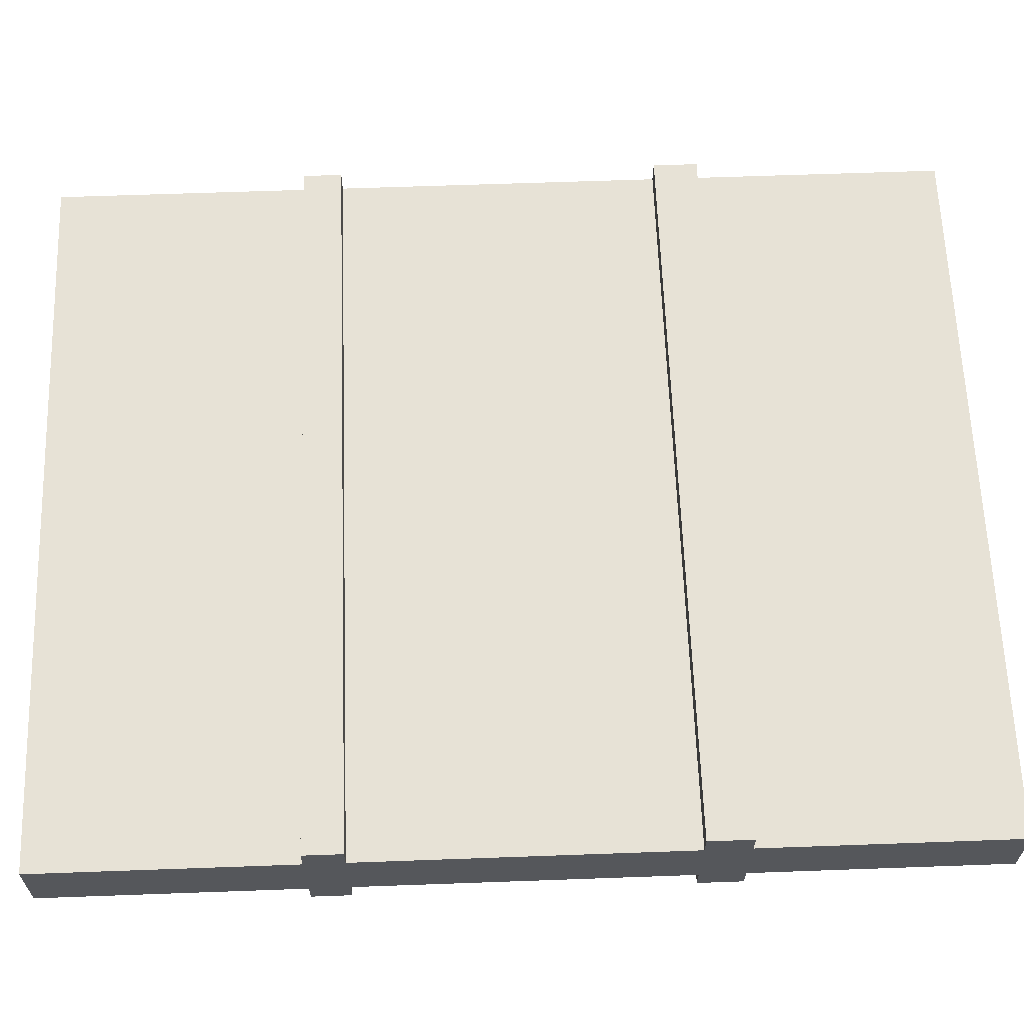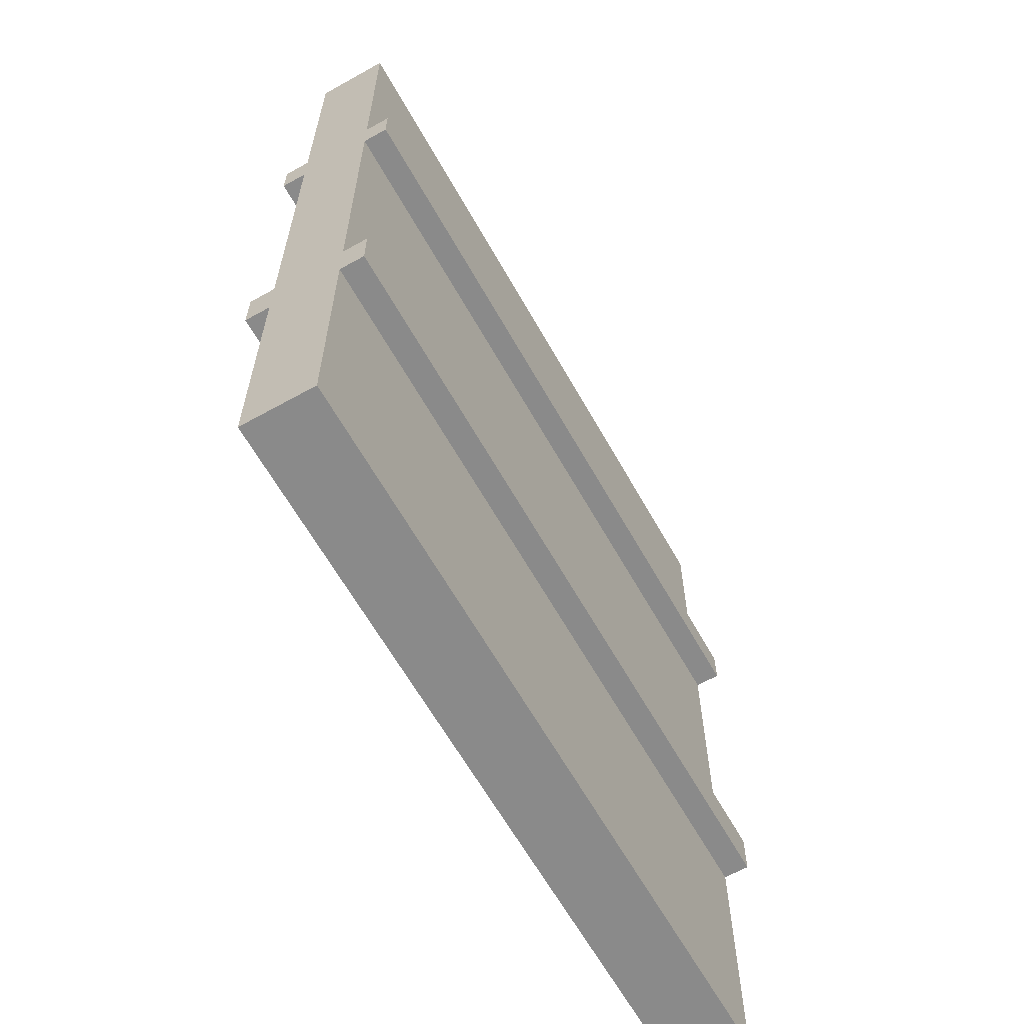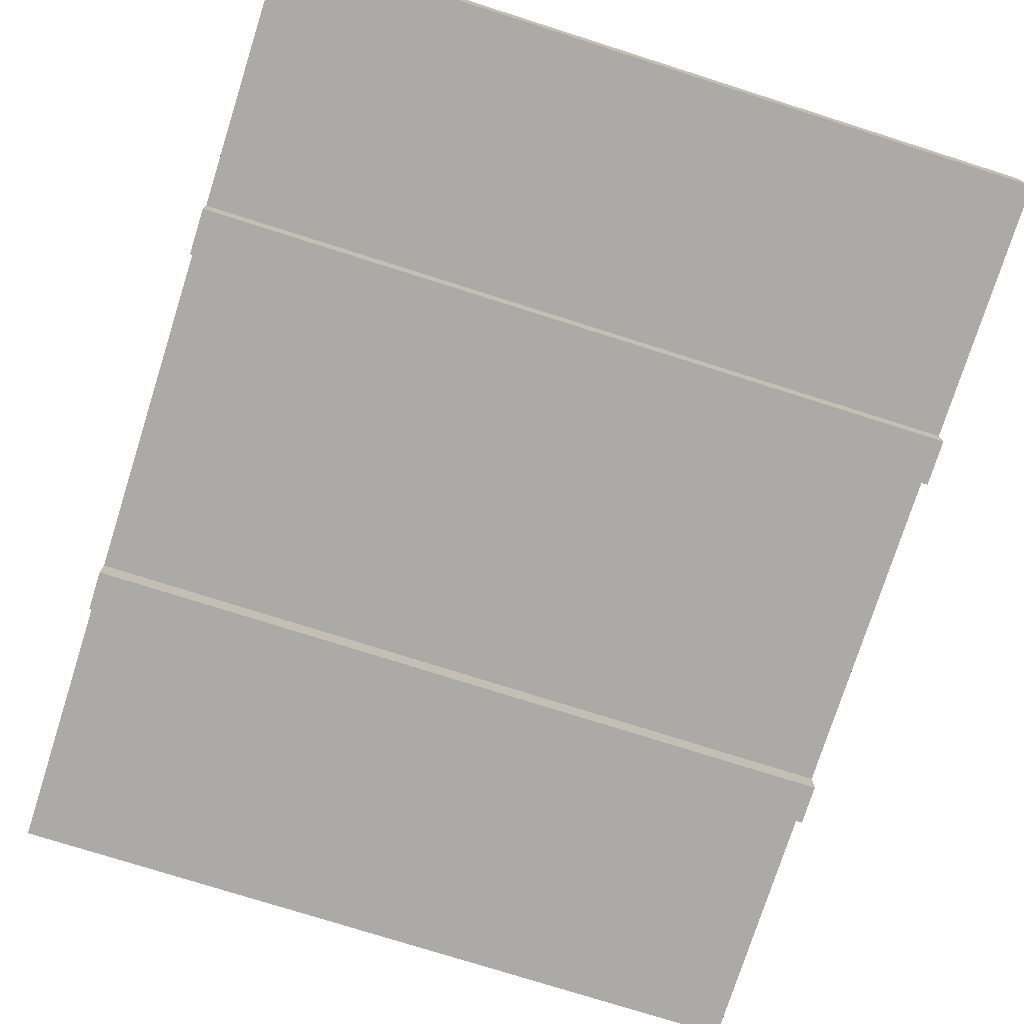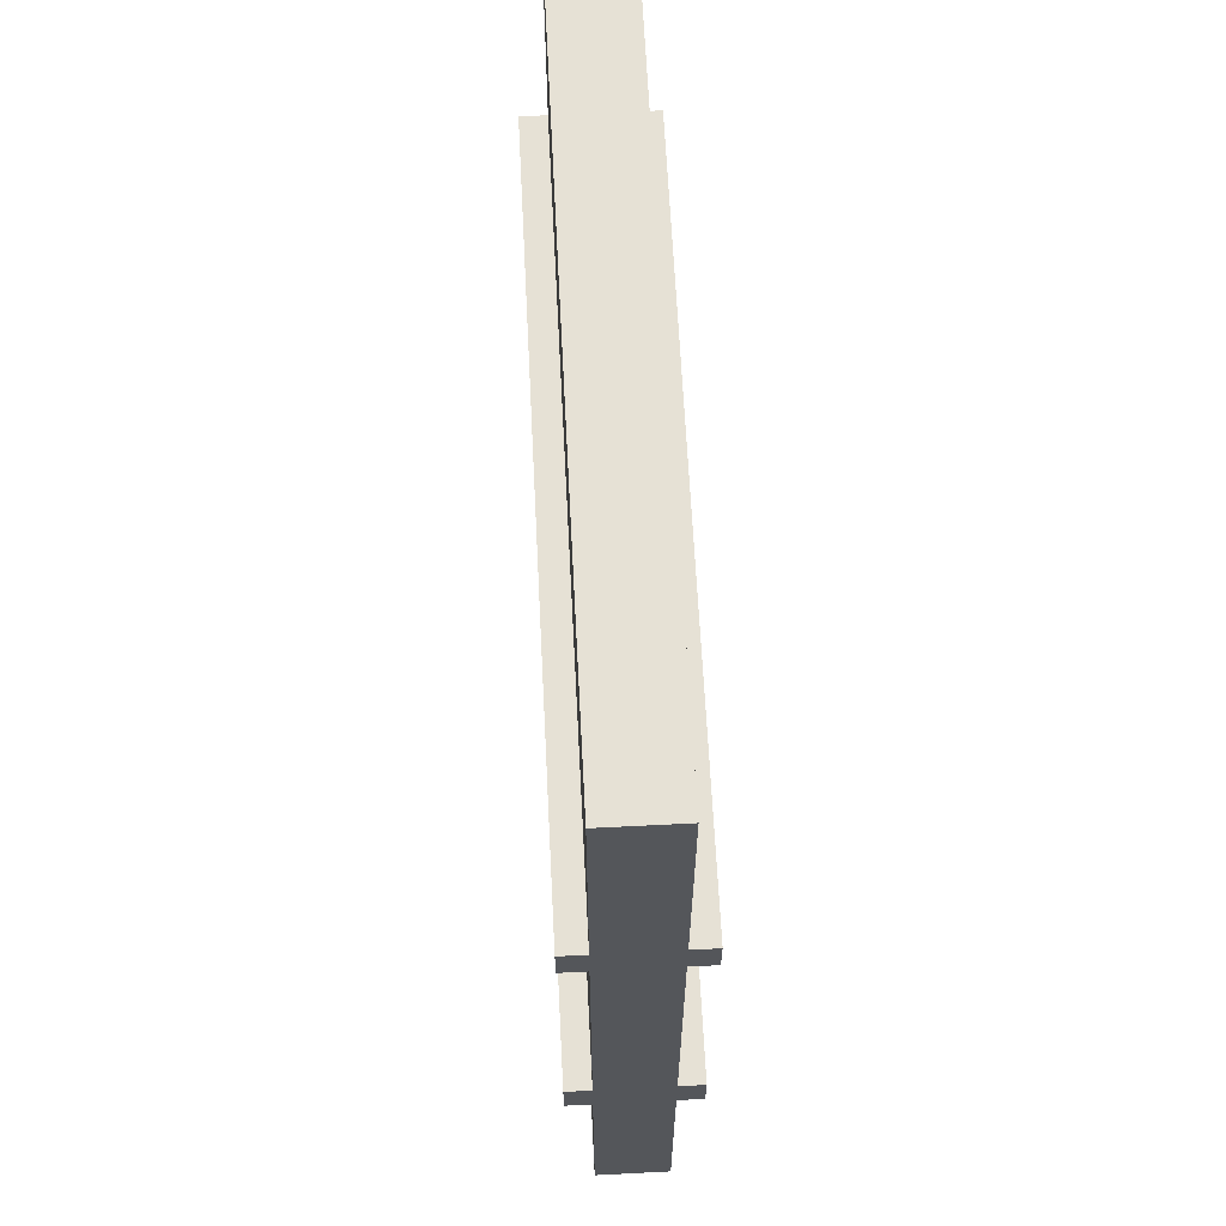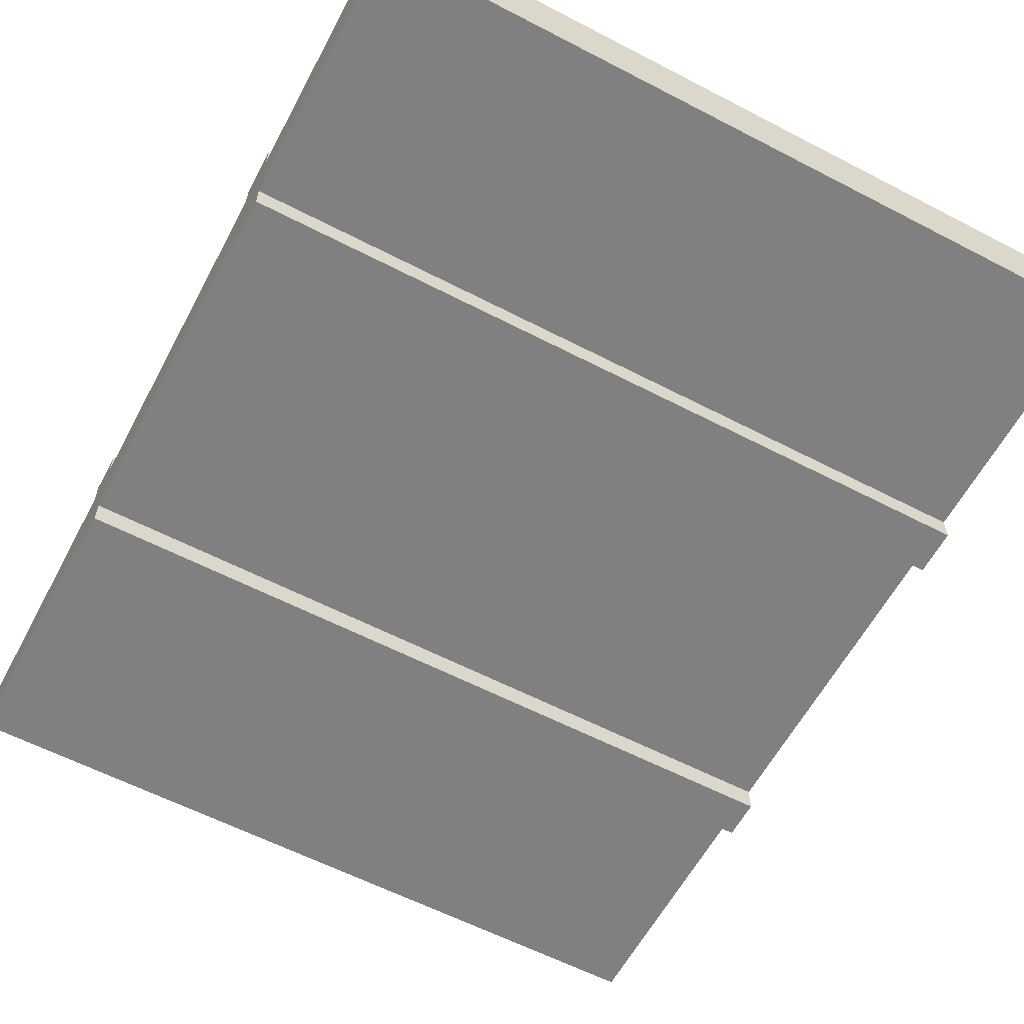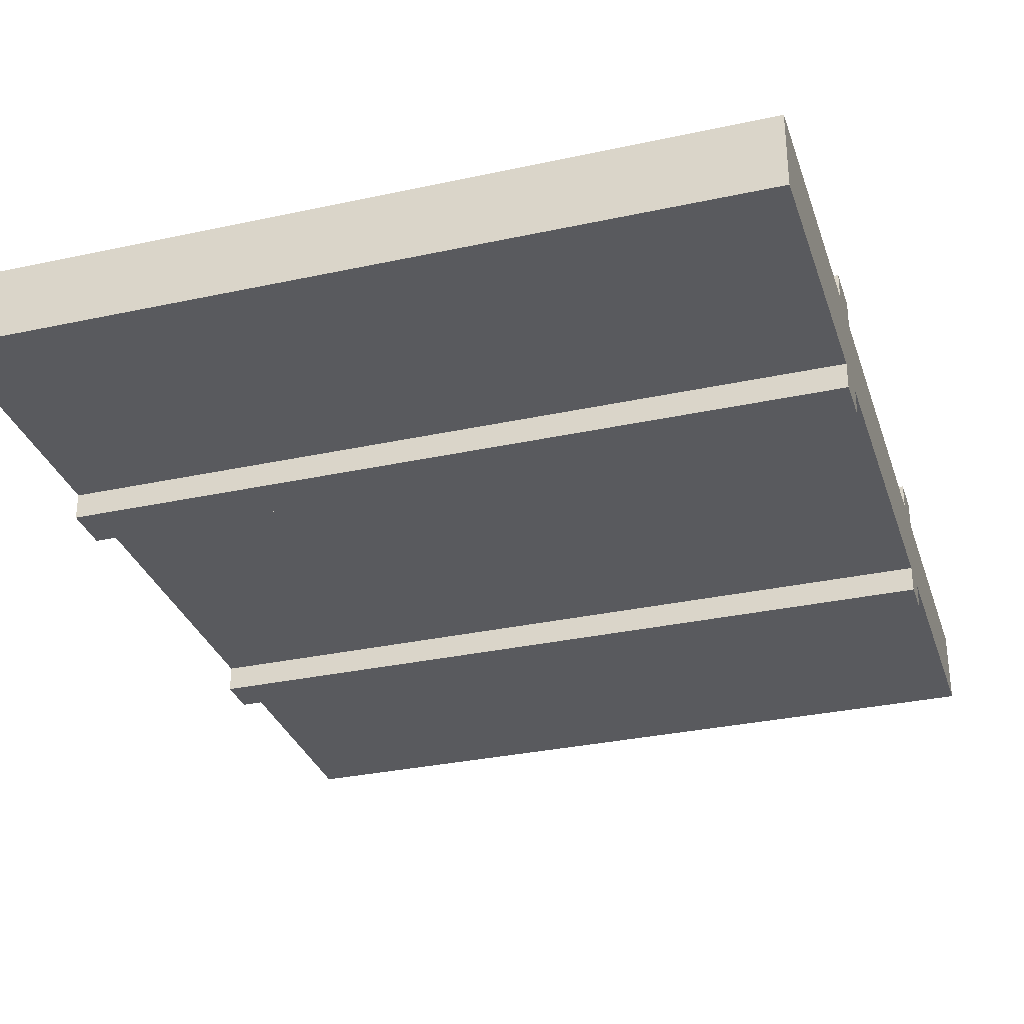
<metadata>
{"format":"obj","ext":"obj","renderer":"f3d","projection":"perspective","resolution":1024,"background":"white","views":[{"elev":63.2,"azim":87.9,"up":"+Y"},{"elev":-63.4,"azim":119.4,"up":"+Z"},{"elev":-75.8,"azim":162.4,"up":"+Y"},{"elev":64.6,"azim":-92.9,"up":"+Z"},{"elev":-60.1,"azim":152.0,"up":"+Y"},{"elev":-31.6,"azim":-162.9,"up":"+Y"}]}
</metadata>
<code>
g Gate Lvl1 Final Door L
v -2.44 -0.119 2.194
v -2.44 0.119 3.042
v -2.44 -0.119 3.042
v -2.44 0.119 2.194
v -2.44 -0.119 2.065
v -2.44 -0.2013 2.065
v -2.44 -0.2013 2.194
v -2.44 0.119 2.065
v -2.44 0.2013 2.194
v -2.44 0.2013 2.065
v -2.44 -0.119 0.9864
v -2.44 0.119 0.9864
v -2.44 -0.119 0.8385
v -2.44 -0.2013 0.8385
v -2.44 -0.2013 0.9864
v -2.44 0.119 0.8385
v -2.44 -0.119 0
v -2.44 0.119 0
v -2.44 0.2013 0.9864
v -2.44 0.2013 0.8385
v -0.4881 0.119 2.194
v 0 0.119 2.194
v 0 0.119 3.042
v -0.4881 0.119 3.042
v -0.9761 0.119 2.194
v -0.9761 0.119 3.042
v -1.464 0.119 2.194
v -1.464 0.119 3.042
v -1.952 0.119 2.194
v -1.952 0.119 3.042
v -2.44 0.119 2.194
v -2.44 0.119 3.042
v 0 0.119 2.194
v 0 -0.119 3.042
v 0 0.119 3.042
v 0 -0.119 2.194
v 0 0.119 2.065
v 0 0.2013 2.065
v 0 0.2013 2.194
v 0 -0.119 2.065
v 0 -0.2013 2.194
v 0 -0.2013 2.065
v 0 0.119 0.9864
v 0 -0.119 0.9864
v 0 0.119 0.8385
v 0 0.2013 0.8385
v 0 0.2013 0.9864
v 0 -0.119 0.8385
v 0 0.119 0
v 0 -0.119 0
v 0 -0.2013 0.9864
v 0 -0.2013 0.8385
v -1.952 -0.119 2.194
v -2.44 -0.119 2.194
v -2.44 -0.119 3.042
v -1.952 -0.119 3.042
v -1.464 -0.119 2.194
v -1.464 -0.119 3.042
v -0.9761 -0.119 2.194
v -0.9761 -0.119 3.042
v -0.4881 -0.119 2.194
v -0.4881 -0.119 3.042
v 0 -0.119 2.194
v 0 -0.119 3.042
v -0.4881 0.119 0
v 0 -0.119 0
v 0 0.119 0
v -0.4881 -0.119 0
v -0.9761 0.119 0
v -0.9761 -0.119 0
v -1.464 0.119 0
v -1.464 -0.119 0
v -1.952 0.119 0
v -1.952 -0.119 0
v -2.44 0.119 0
v -2.44 -0.119 0
v -1.952 0.119 3.042
v -2.44 -0.119 3.042
v -2.44 0.119 3.042
v -1.952 -0.119 3.042
v -1.464 0.119 3.042
v -1.464 -0.119 3.042
v -0.9761 0.119 3.042
v -0.9761 -0.119 3.042
v -0.4881 0.119 3.042
v -0.4881 -0.119 3.042
v 0 0.119 3.042
v 0 -0.119 3.042
v -1.952 -0.119 0
v -2.44 -0.119 0
v -2.44 -0.119 0.8385
v -1.952 -0.119 0.8385
v -1.464 -0.119 0
v -1.464 -0.119 0.8385
v -0.9761 -0.119 0
v -0.9761 -0.119 0.8385
v -0.4881 -0.119 0
v -0.4881 -0.119 0.8385
v 0 -0.119 0
v 0 -0.119 0.8385
v -0.4881 -0.119 2.065
v 0 -0.2013 2.065
v 0 -0.119 2.065
v -0.4881 -0.2013 2.065
v -0.9761 -0.119 2.065
v -0.9761 -0.2013 2.065
v -1.464 -0.119 2.065
v -1.464 -0.2013 2.065
v -1.952 -0.119 2.065
v -1.952 -0.2013 2.065
v -2.44 -0.119 2.065
v -2.44 -0.2013 2.065
v -1.952 -0.119 0.9864
v -2.44 -0.119 0.9864
v -2.44 -0.119 2.065
v -1.952 -0.119 2.065
v -1.464 -0.119 0.9864
v -1.464 -0.119 2.065
v -0.9761 -0.119 0.9864
v -0.9761 -0.119 2.065
v -0.4881 -0.119 0.9864
v -0.4881 -0.119 2.065
v 0 -0.119 0.9864
v 0 -0.119 2.065
v -0.4881 0.119 0
v 0 0.119 0
v 0 0.119 0.8385
v -0.4881 0.119 0.8385
v -0.9761 0.119 0
v -0.9761 0.119 0.8385
v -1.464 0.119 0
v -1.464 0.119 0.8385
v -1.952 0.119 0
v -1.952 0.119 0.8385
v -2.44 0.119 0
v -2.44 0.119 0.8385
v -0.4881 0.119 0.9864
v 0 0.119 0.9864
v 0 0.119 2.065
v -0.4881 0.119 2.065
v -0.9761 0.119 0.9864
v -0.9761 0.119 2.065
v -1.464 0.119 0.9864
v -1.464 0.119 2.065
v -1.952 0.119 0.9864
v -1.952 0.119 2.065
v -2.44 0.119 0.9864
v -2.44 0.119 2.065
v -2.44 0.119 0.9864
v -2.44 0.2013 0.9864
v -1.952 0.2013 0.9864
v -1.952 0.119 0.9864
v -1.464 0.2013 0.9864
v -1.464 0.119 0.9864
v -0.9761 0.2013 0.9864
v -0.9761 0.119 0.9864
v -0.4881 0.2013 0.9864
v -0.4881 0.119 0.9864
v 0 0.2013 0.9864
v 0 0.119 0.9864
v -0.4881 0.119 2.194
v 0 0.2013 2.194
v 0 0.119 2.194
v -0.4881 0.2013 2.194
v -0.9761 0.119 2.194
v -0.9761 0.2013 2.194
v -1.464 0.119 2.194
v -1.464 0.2013 2.194
v -1.952 0.119 2.194
v -1.952 0.2013 2.194
v -2.44 0.119 2.194
v -2.44 0.2013 2.194
v 0 0.119 2.065
v 0 0.2013 2.065
v -0.4881 0.2013 2.065
v -0.4881 0.119 2.065
v -0.9761 0.2013 2.065
v -0.9761 0.119 2.065
v -1.464 0.2013 2.065
v -1.464 0.119 2.065
v -1.952 0.2013 2.065
v -1.952 0.119 2.065
v -2.44 0.2013 2.065
v -2.44 0.119 2.065
v 0 -0.119 0.9864
v 0 -0.2013 0.9864
v -0.4881 -0.2013 0.9864
v -0.4881 -0.119 0.9864
v -0.9761 -0.2013 0.9864
v -0.9761 -0.119 0.9864
v -1.464 -0.2013 0.9864
v -1.464 -0.119 0.9864
v -1.952 -0.2013 0.9864
v -1.952 -0.119 0.9864
v -2.44 -0.2013 0.9864
v -2.44 -0.119 0.9864
v -1.952 -0.2013 0.8385
v -2.44 -0.2013 0.8385
v -2.44 -0.2013 0.9864
v -1.952 -0.2013 0.9864
v -1.464 -0.2013 0.8385
v -1.464 -0.2013 0.9864
v -0.9761 -0.2013 0.8385
v -0.9761 -0.2013 0.9864
v -0.4881 -0.2013 0.8385
v -0.4881 -0.2013 0.9864
v 0 -0.2013 0.8385
v 0 -0.2013 0.9864
v -1.952 -0.2013 2.065
v -2.44 -0.2013 2.065
v -2.44 -0.2013 2.194
v -1.952 -0.2013 2.194
v -1.464 -0.2013 2.065
v -1.464 -0.2013 2.194
v -0.9761 -0.2013 2.065
v -0.9761 -0.2013 2.194
v -0.4881 -0.2013 2.065
v -0.4881 -0.2013 2.194
v 0 -0.2013 2.065
v 0 -0.2013 2.194
v -0.4881 0.2013 0.8385
v 0 0.2013 0.8385
v 0 0.2013 0.9864
v -0.4881 0.2013 0.9864
v -0.9761 0.2013 0.8385
v -0.9761 0.2013 0.9864
v -1.464 0.2013 0.8385
v -1.464 0.2013 0.9864
v -1.952 0.2013 0.8385
v -1.952 0.2013 0.9864
v -2.44 0.2013 0.8385
v -2.44 0.2013 0.9864
v -0.4881 0.2013 2.065
v 0 0.2013 2.065
v 0 0.2013 2.194
v -0.4881 0.2013 2.194
v -0.9761 0.2013 2.065
v -0.9761 0.2013 2.194
v -1.464 0.2013 2.065
v -1.464 0.2013 2.194
v -1.952 0.2013 2.065
v -1.952 0.2013 2.194
v -2.44 0.2013 2.065
v -2.44 0.2013 2.194
v -2.44 -0.119 0.8385
v -2.44 -0.2013 0.8385
v -1.952 -0.2013 0.8385
v -1.952 -0.119 0.8385
v -1.464 -0.2013 0.8385
v -1.464 -0.119 0.8385
v -0.9761 -0.2013 0.8385
v -0.9761 -0.119 0.8385
v -0.4881 -0.2013 0.8385
v -0.4881 -0.119 0.8385
v 0 -0.2013 0.8385
v 0 -0.119 0.8385
v -1.952 -0.119 2.194
v -2.44 -0.2013 2.194
v -2.44 -0.119 2.194
v -1.952 -0.2013 2.194
v -1.464 -0.119 2.194
v -1.464 -0.2013 2.194
v -0.9761 -0.119 2.194
v -0.9761 -0.2013 2.194
v -0.4881 -0.119 2.194
v -0.4881 -0.2013 2.194
v 0 -0.119 2.194
v 0 -0.2013 2.194
v -1.952 0.119 0.8385
v -2.44 0.2013 0.8385
v -2.44 0.119 0.8385
v -1.952 0.2013 0.8385
v -1.464 0.119 0.8385
v -1.464 0.2013 0.8385
v -0.9761 0.119 0.8385
v -0.9761 0.2013 0.8385
v -0.4881 0.119 0.8385
v -0.4881 0.2013 0.8385
v 0 0.119 0.8385
v 0 0.2013 0.8385
g Gate Lvl1 Final Door L_0
f 3 2 1
f 2 4 1
f 1 4 5
f 5 6 1
f 6 7 1
f 4 8 5
f 4 9 8
f 9 10 8
f 5 8 11
f 8 12 11
f 11 12 13
f 13 14 11
f 14 15 11
f 12 16 13
f 13 16 17
f 16 18 17
f 12 19 16
f 19 20 16
f 23 22 21
f 24 23 21
f 24 21 25
f 26 24 25
f 26 25 27
f 28 26 27
f 28 27 29
f 30 28 29
f 30 29 31
f 32 30 31
f 35 34 33
f 34 36 33
f 33 36 37
f 37 38 33
f 38 39 33
f 36 40 37
f 36 41 40
f 41 42 40
f 37 40 43
f 40 44 43
f 43 44 45
f 45 46 43
f 46 47 43
f 44 48 45
f 45 48 49
f 48 50 49
f 44 51 48
f 51 52 48
f 55 54 53
f 56 55 53
f 56 53 57
f 58 56 57
f 58 57 59
f 60 58 59
f 60 59 61
f 62 60 61
f 62 61 63
f 64 62 63
f 67 66 65
f 66 68 65
f 65 68 69
f 68 70 69
f 69 70 71
f 70 72 71
f 71 72 73
f 72 74 73
f 73 74 75
f 74 76 75
f 79 78 77
f 78 80 77
f 77 80 81
f 80 82 81
f 81 82 83
f 82 84 83
f 83 84 85
f 84 86 85
f 85 86 87
f 86 88 87
f 91 90 89
f 92 91 89
f 92 89 93
f 94 92 93
f 94 93 95
f 96 94 95
f 96 95 97
f 98 96 97
f 98 97 99
f 100 98 99
f 103 102 101
f 102 104 101
f 101 104 105
f 104 106 105
f 105 106 107
f 106 108 107
f 107 108 109
f 108 110 109
f 109 110 111
f 110 112 111
f 115 114 113
f 116 115 113
f 116 113 117
f 118 116 117
f 118 117 119
f 120 118 119
f 120 119 121
f 122 120 121
f 122 121 123
f 124 122 123
f 127 126 125
f 128 127 125
f 128 125 129
f 130 128 129
f 130 129 131
f 132 130 131
f 132 131 133
f 134 132 133
f 134 133 135
f 136 134 135
f 139 138 137
f 140 139 137
f 140 137 141
f 142 140 141
f 142 141 143
f 144 142 143
f 144 143 145
f 146 144 145
f 146 145 147
f 148 146 147
f 151 150 149
f 152 151 149
f 153 151 152
f 154 153 152
f 155 153 154
f 156 155 154
f 157 155 156
f 158 157 156
f 159 157 158
f 160 159 158
f 163 162 161
f 162 164 161
f 161 164 165
f 164 166 165
f 165 166 167
f 166 168 167
f 167 168 169
f 168 170 169
f 169 170 171
f 170 172 171
f 175 174 173
f 176 175 173
f 177 175 176
f 178 177 176
f 179 177 178
f 180 179 178
f 181 179 180
f 182 181 180
f 183 181 182
f 184 183 182
f 187 186 185
f 188 187 185
f 189 187 188
f 190 189 188
f 191 189 190
f 192 191 190
f 193 191 192
f 194 193 192
f 195 193 194
f 196 195 194
f 199 198 197
f 200 199 197
f 200 197 201
f 202 200 201
f 202 201 203
f 204 202 203
f 204 203 205
f 206 204 205
f 206 205 207
f 208 206 207
f 211 210 209
f 212 211 209
f 212 209 213
f 214 212 213
f 214 213 215
f 216 214 215
f 216 215 217
f 218 216 217
f 218 217 219
f 220 218 219
f 223 222 221
f 224 223 221
f 224 221 225
f 226 224 225
f 226 225 227
f 228 226 227
f 228 227 229
f 230 228 229
f 230 229 231
f 232 230 231
f 235 234 233
f 236 235 233
f 236 233 237
f 238 236 237
f 238 237 239
f 240 238 239
f 240 239 241
f 242 240 241
f 242 241 243
f 244 242 243
f 247 246 245
f 248 247 245
f 249 247 248
f 250 249 248
f 251 249 250
f 252 251 250
f 253 251 252
f 254 253 252
f 255 253 254
f 256 255 254
f 259 258 257
f 258 260 257
f 257 260 261
f 260 262 261
f 261 262 263
f 262 264 263
f 263 264 265
f 264 266 265
f 265 266 267
f 266 268 267
f 271 270 269
f 270 272 269
f 269 272 273
f 272 274 273
f 273 274 275
f 274 276 275
f 275 276 277
f 276 278 277
f 277 278 279
f 278 280 279

</code>
